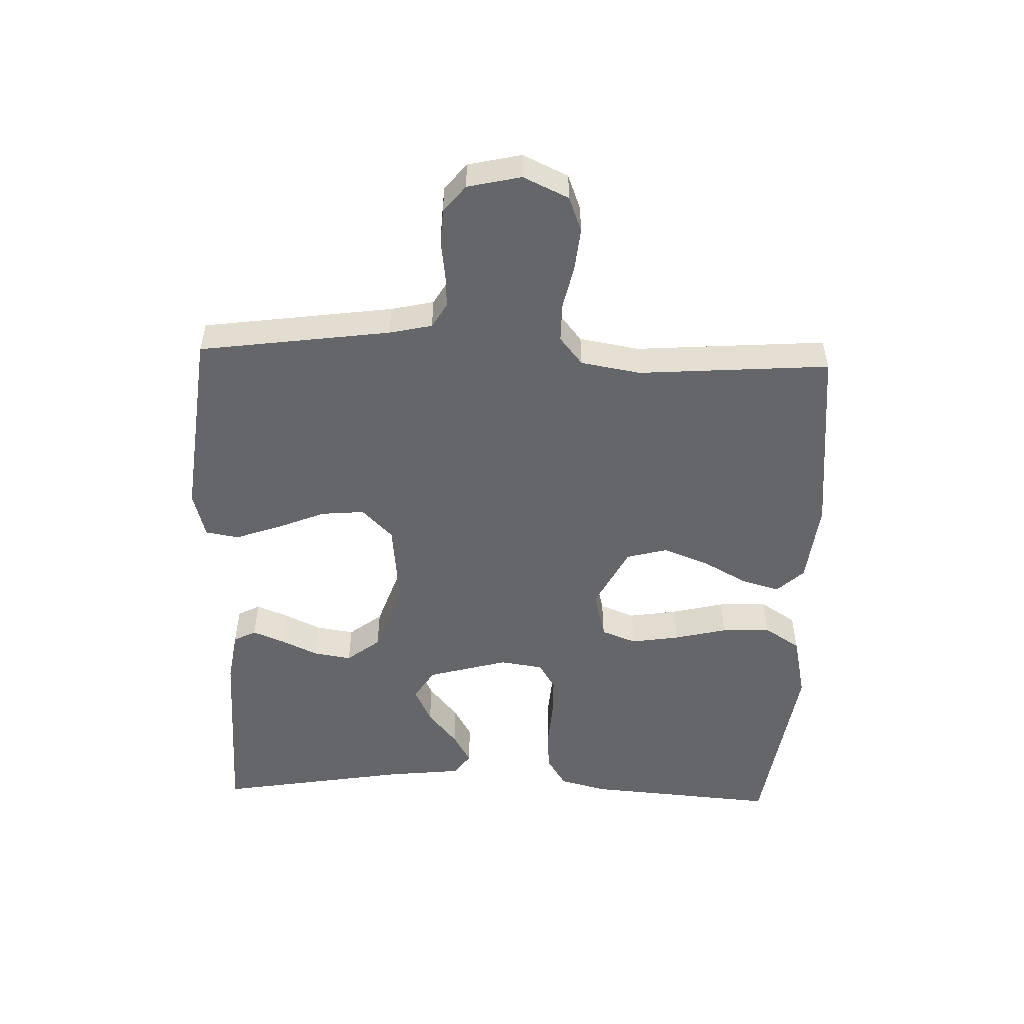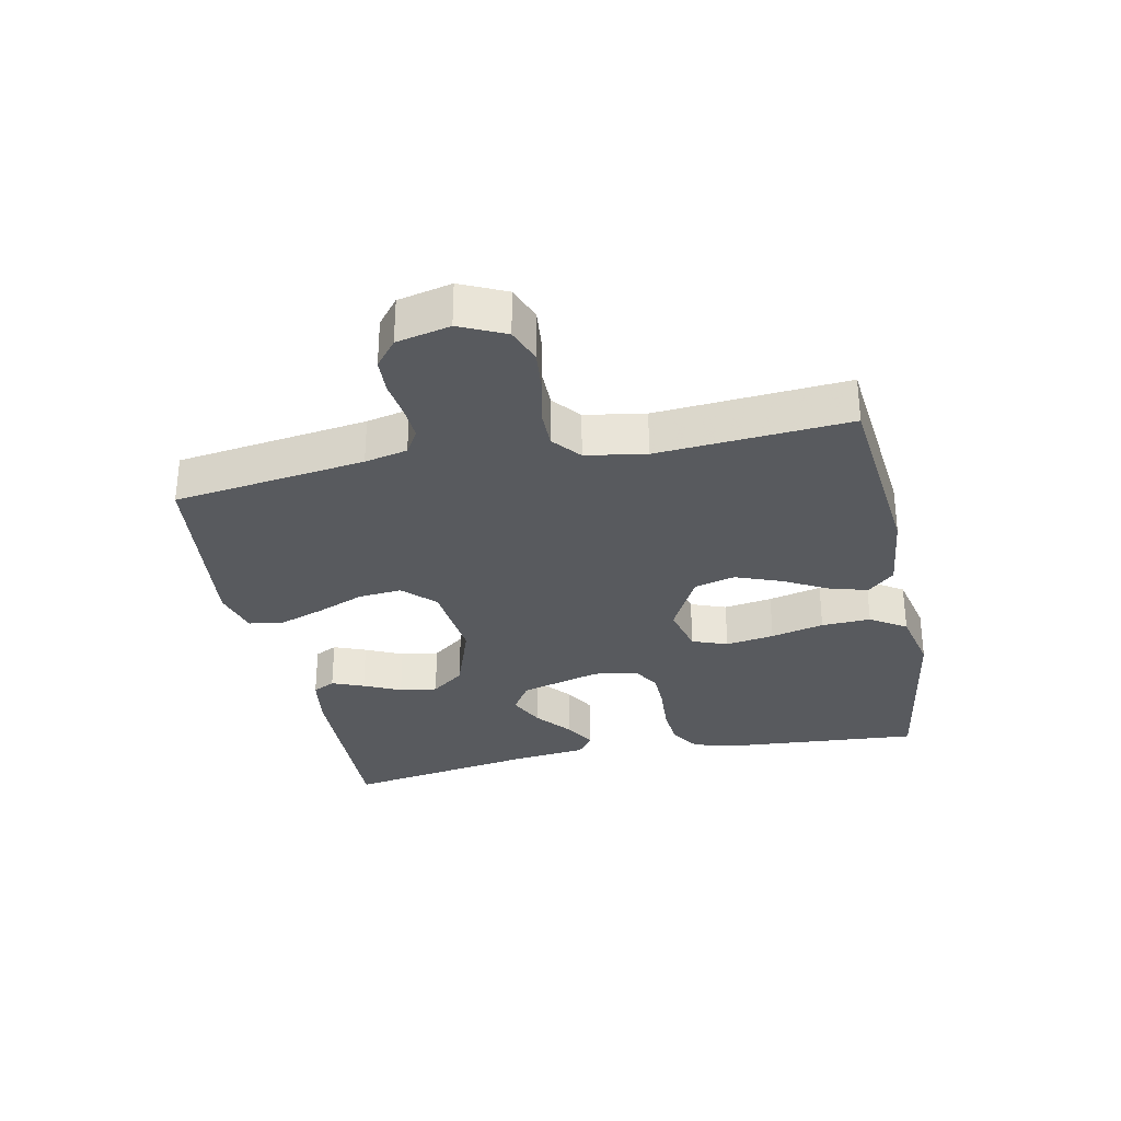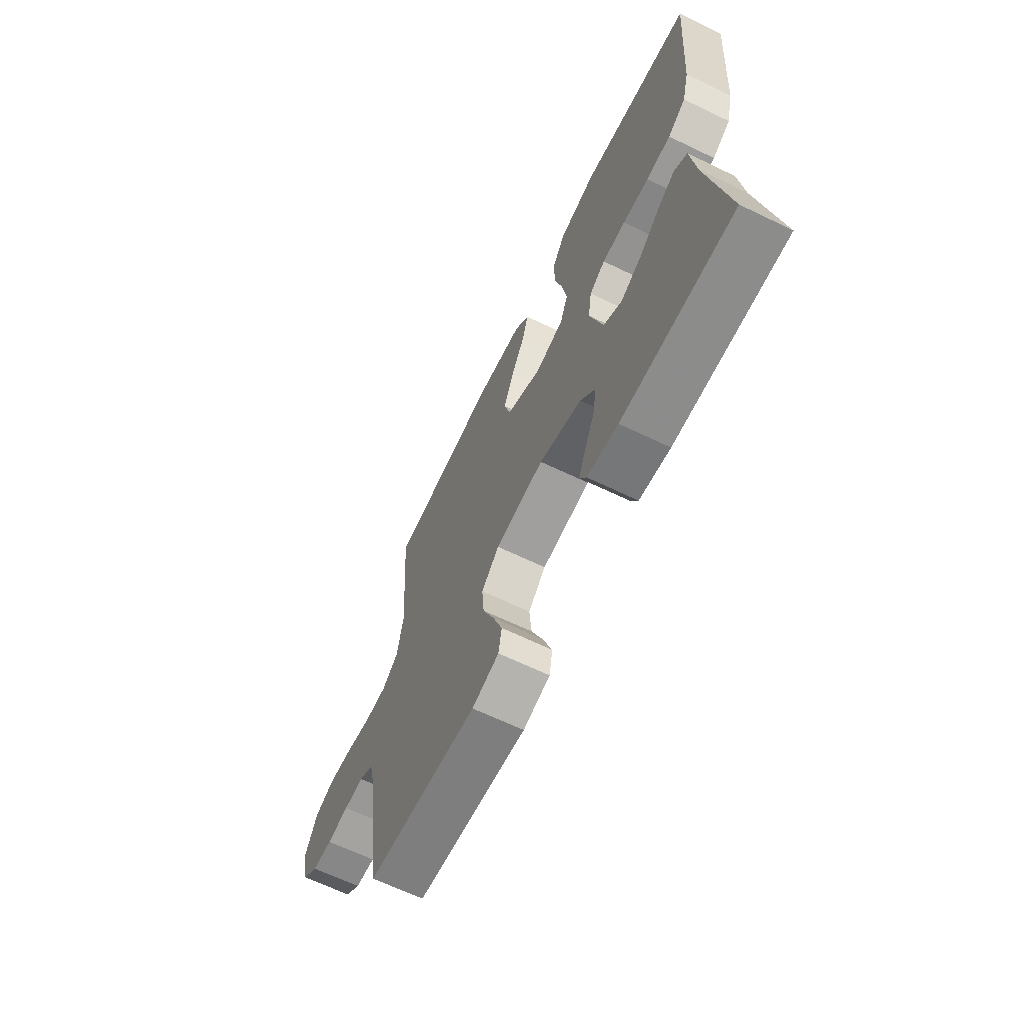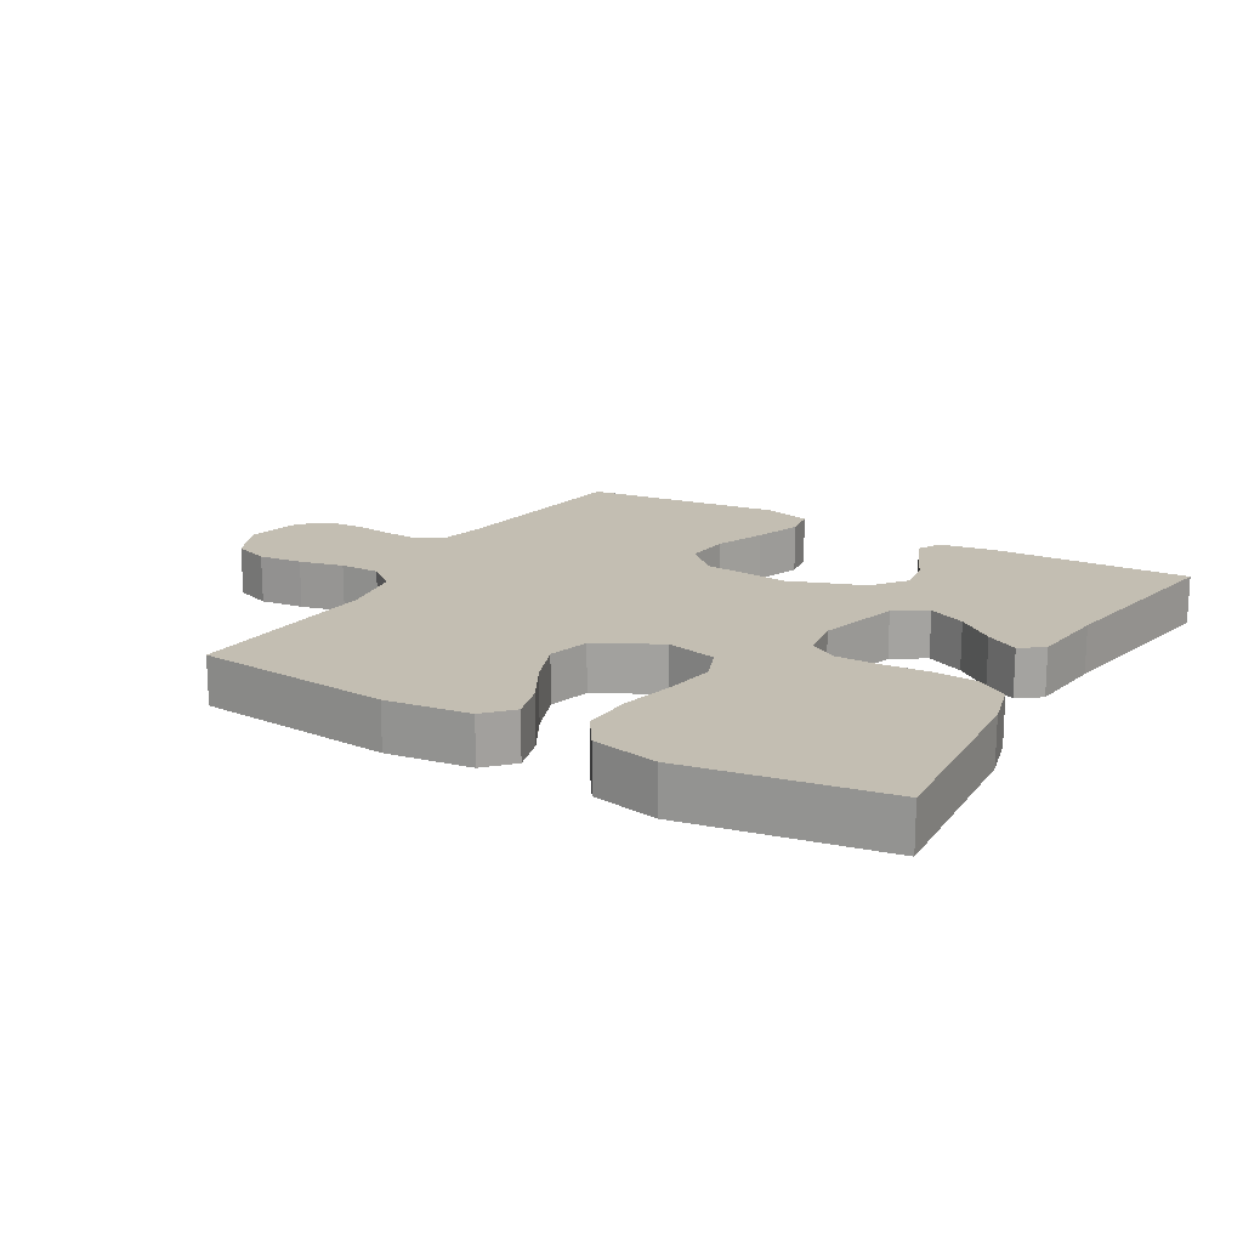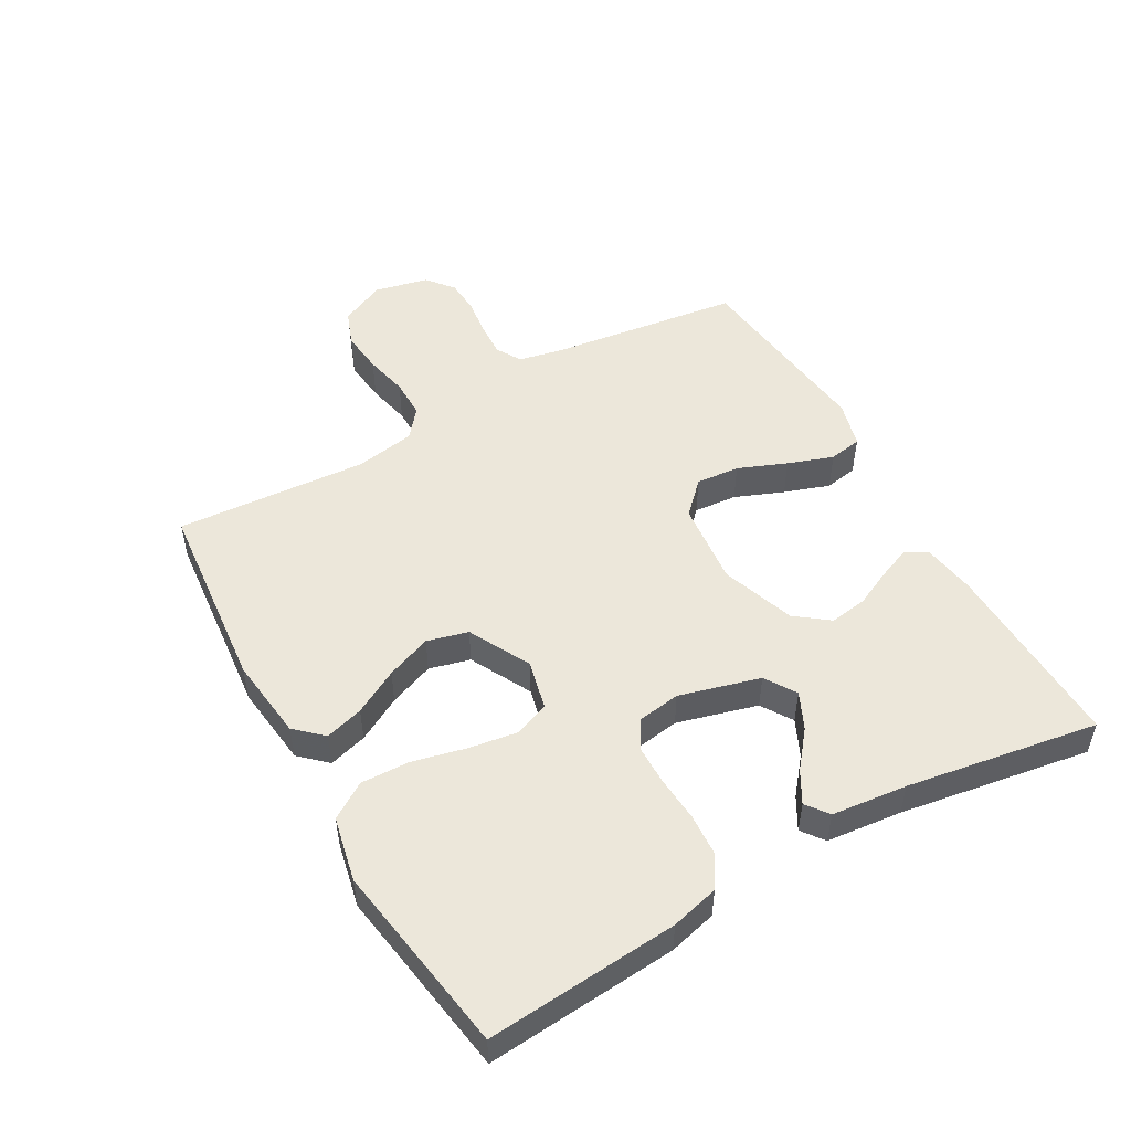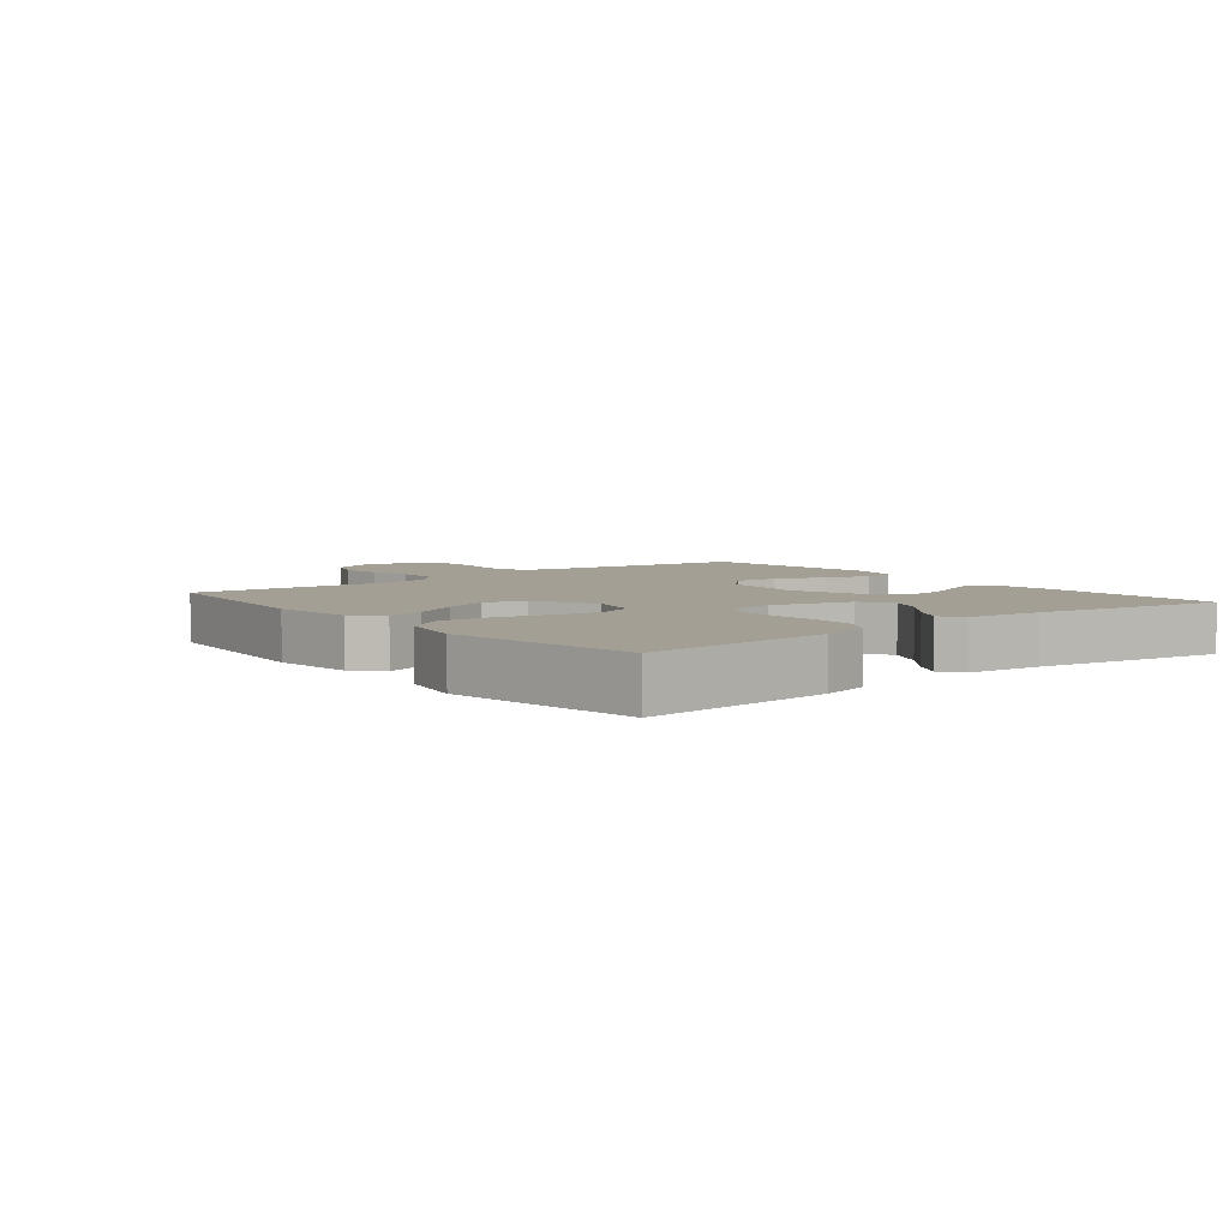
<metadata>
{"format":"obj","ext":"obj","renderer":"f3d","projection":"perspective","resolution":1024,"background":"white","views":[{"elev":-51.9,"azim":-91.9,"up":"+Y"},{"elev":-31.1,"azim":-78.3,"up":"+Y"},{"elev":-65.6,"azim":64.2,"up":"+Z"},{"elev":17.4,"azim":30.1,"up":"+Y"},{"elev":51.1,"azim":60.3,"up":"+Y"},{"elev":5.3,"azim":51.2,"up":"+Y"}]}
</metadata>
<code>
v -0.5 0.07 -0.5
v -0.541 0.07 -0.2
v -0.556 0.07 -0.133
v -0.595 0.07 -0.11
v -0.648 0.07 -0.113
v -0.707 0.07 -0.121
v -0.761 0.07 -0.118
v -0.803 0.07 -0.084
v -0.822 0.07 0
v -0.789 0.07 0.071
v -0.734 0.07 0.092
v -0.667 0.07 0.085
v -0.599 0.07 0.07
v -0.538 0.07 0.07
v -0.494 0.07 0.106
v -0.478 0.07 0.2
v -0.5 0.07 0.5
v -0.2 0.07 0.53
v -0.071 0.07 0.515
v -0.032 0.07 0.473
v -0.049 0.07 0.413
v -0.087 0.07 0.343
v -0.114 0.07 0.272
v -0.097 0.07 0.208
v 0 0.07 0.158
v 0.077 0.07 0.177
v 0.098 0.07 0.232
v 0.086 0.07 0.308
v 0.066 0.07 0.391
v 0.063 0.07 0.468
v 0.099 0.07 0.524
v 0.2 0.07 0.546
v 0.5 0.07 0.5
v 0.477 0.07 0.2
v 0.458 0.07 0.125
v 0.409 0.07 0.094
v 0.343 0.07 0.09
v 0.272 0.07 0.095
v 0.209 0.07 0.094
v 0.166 0.07 0.068
v 0.156 0.07 0
v 0.191 0.07 -0.126
v 0.24 0.07 -0.157
v 0.297 0.07 -0.13
v 0.353 0.07 -0.084
v 0.402 0.07 -0.056
v 0.437 0.07 -0.082
v 0.45 0.07 -0.2
v 0.5 0.07 -0.5
v 0.2 0.07 -0.492
v 0.117 0.07 -0.479
v 0.099 0.07 -0.444
v 0.119 0.07 -0.394
v 0.146 0.07 -0.336
v 0.155 0.07 -0.277
v 0.115 0.07 -0.225
v 0 0.07 -0.185
v -0.132 0.07 -0.199
v -0.18 0.07 -0.247
v -0.174 0.07 -0.315
v -0.143 0.07 -0.391
v -0.118 0.07 -0.462
v -0.127 0.07 -0.514
v -0.2 0.07 -0.534
v -0.5 0 -0.5
v -0.541 0 -0.2
v -0.556 0 -0.133
v -0.595 0 -0.11
v -0.648 0 -0.113
v -0.707 0 -0.121
v -0.761 0 -0.118
v -0.803 0 -0.084
v -0.822 0 0
v -0.789 0 0.071
v -0.734 0 0.092
v -0.667 0 0.085
v -0.599 0 0.07
v -0.538 0 0.07
v -0.494 0 0.106
v -0.478 0 0.2
v -0.5 0 0.5
v -0.2 0 0.53
v -0.071 0 0.515
v -0.032 0 0.473
v -0.049 0 0.413
v -0.087 0 0.343
v -0.114 0 0.272
v -0.097 0 0.208
v 0 0 0.158
v 0.077 0 0.177
v 0.098 0 0.232
v 0.086 0 0.308
v 0.066 0 0.391
v 0.063 0 0.468
v 0.099 0 0.524
v 0.2 0 0.546
v 0.5 0 0.5
v 0.477 0 0.2
v 0.458 0 0.125
v 0.409 0 0.094
v 0.343 0 0.09
v 0.272 0 0.095
v 0.209 0 0.094
v 0.166 0 0.068
v 0.156 0 0
v 0.191 0 -0.126
v 0.24 0 -0.157
v 0.297 0 -0.13
v 0.353 0 -0.084
v 0.402 0 -0.056
v 0.437 0 -0.082
v 0.45 0 -0.2
v 0.5 0 -0.5
v 0.2 0 -0.492
v 0.117 0 -0.479
v 0.099 0 -0.444
v 0.119 0 -0.394
v 0.146 0 -0.336
v 0.155 0 -0.277
v 0.115 0 -0.225
v 0 0 -0.185
v -0.132 0 -0.199
v -0.18 0 -0.247
v -0.174 0 -0.315
v -0.143 0 -0.391
v -0.118 0 -0.462
v -0.127 0 -0.514
v -0.2 0 -0.534
f 63 64 1 2
f 60 61 62 63
f 60 63 2 3
f 59 60 3 4
f 58 59 4
f 57 58 4
f 51 52 53 54
f 49 50 51 54
f 48 49 54 55
f 47 48 55 56
f 44 45 46 47
f 43 44 47 56
f 35 36 37 38
f 35 38 39
f 34 35 39
f 33 34 39
f 32 33 39 40
f 28 29 30 31
f 27 28 31 32
f 19 20 21 22
f 19 22 23
f 16 17 18 19
f 15 16 19 23
f 14 15 23 24
f 10 11 12 13
f 8 9 10 13
f 8 13 14
f 5 6 7 8
f 4 5 8 14
f 57 4 14 24
f 42 43 56 57
f 41 42 57 24
f 27 32 40 41
f 26 27 41
f 25 26 41
f 24 25 41
f 66 65 128 127
f 127 126 125 124
f 67 66 127 124
f 68 67 124 123
f 68 123 122
f 68 122 121
f 118 117 116 115
f 118 115 114 113
f 119 118 113 112
f 120 119 112 111
f 111 110 109 108
f 120 111 108 107
f 102 101 100 99
f 103 102 99
f 103 99 98
f 103 98 97
f 104 103 97 96
f 95 94 93 92
f 96 95 92 91
f 86 85 84 83
f 87 86 83
f 83 82 81 80
f 87 83 80 79
f 88 87 79 78
f 77 76 75 74
f 77 74 73 72
f 78 77 72
f 72 71 70 69
f 78 72 69 68
f 88 78 68 121
f 121 120 107 106
f 88 121 106 105
f 105 104 96 91
f 105 91 90
f 105 90 89
f 105 89 88
f 1 65 66 2
f 2 66 67 3
f 3 67 68 4
f 4 68 69 5
f 5 69 70 6
f 6 70 71 7
f 7 71 72 8
f 8 72 73 9
f 9 73 74 10
f 10 74 75 11
f 11 75 76 12
f 12 76 77 13
f 13 77 78 14
f 14 78 79 15
f 15 79 80 16
f 16 80 81 17
f 17 81 82 18
f 18 82 83 19
f 19 83 84 20
f 20 84 85 21
f 21 85 86 22
f 22 86 87 23
f 23 87 88 24
f 24 88 89 25
f 25 89 90 26
f 26 90 91 27
f 27 91 92 28
f 28 92 93 29
f 29 93 94 30
f 30 94 95 31
f 31 95 96 32
f 32 96 97 33
f 33 97 98 34
f 34 98 99 35
f 35 99 100 36
f 36 100 101 37
f 37 101 102 38
f 38 102 103 39
f 39 103 104 40
f 40 104 105 41
f 41 105 106 42
f 42 106 107 43
f 43 107 108 44
f 44 108 109 45
f 45 109 110 46
f 46 110 111 47
f 47 111 112 48
f 48 112 113 49
f 49 113 114 50
f 50 114 115 51
f 51 115 116 52
f 52 116 117 53
f 53 117 118 54
f 54 118 119 55
f 55 119 120 56
f 56 120 121 57
f 57 121 122 58
f 58 122 123 59
f 59 123 124 60
f 60 124 125 61
f 61 125 126 62
f 62 126 127 63
f 63 127 128 64
f 64 128 65 1

</code>
